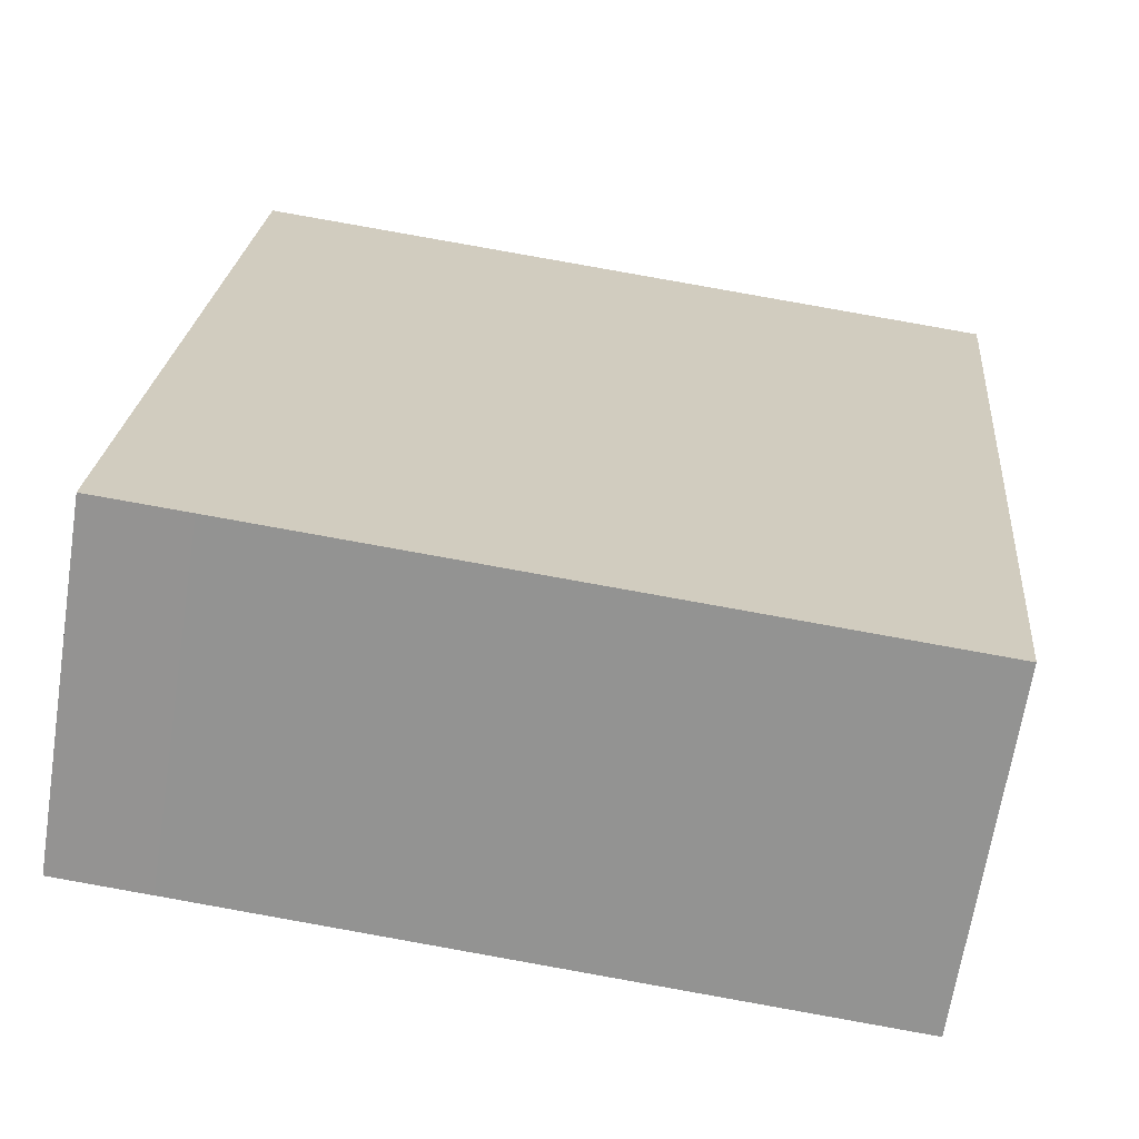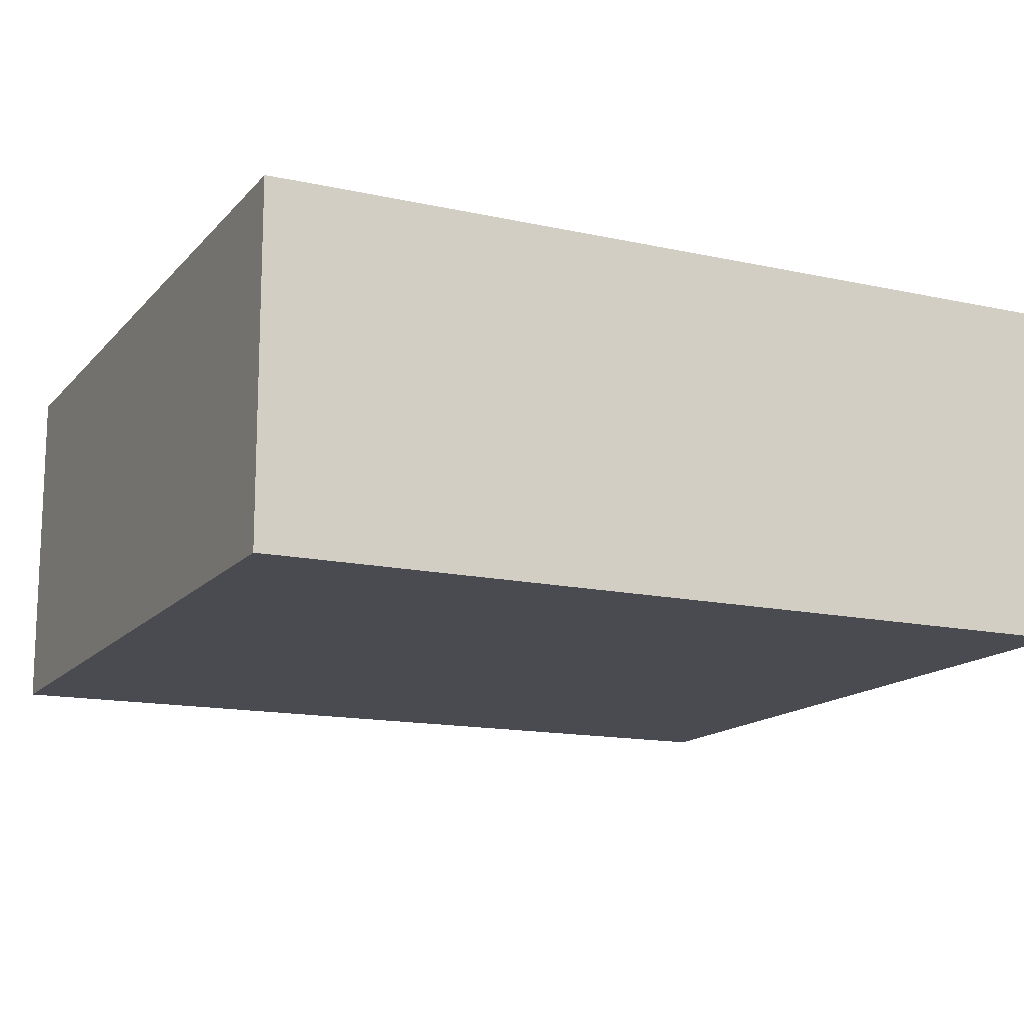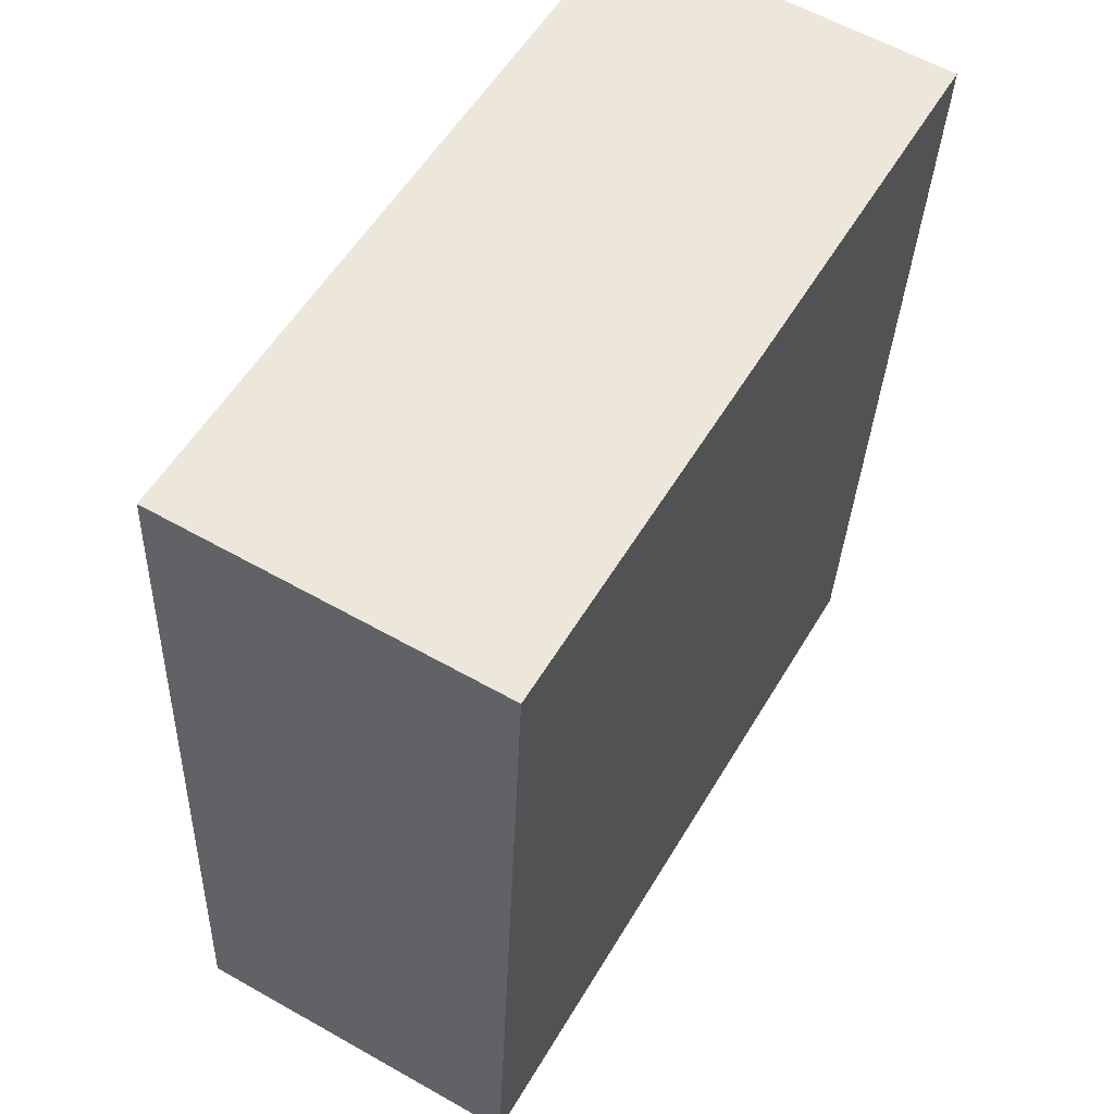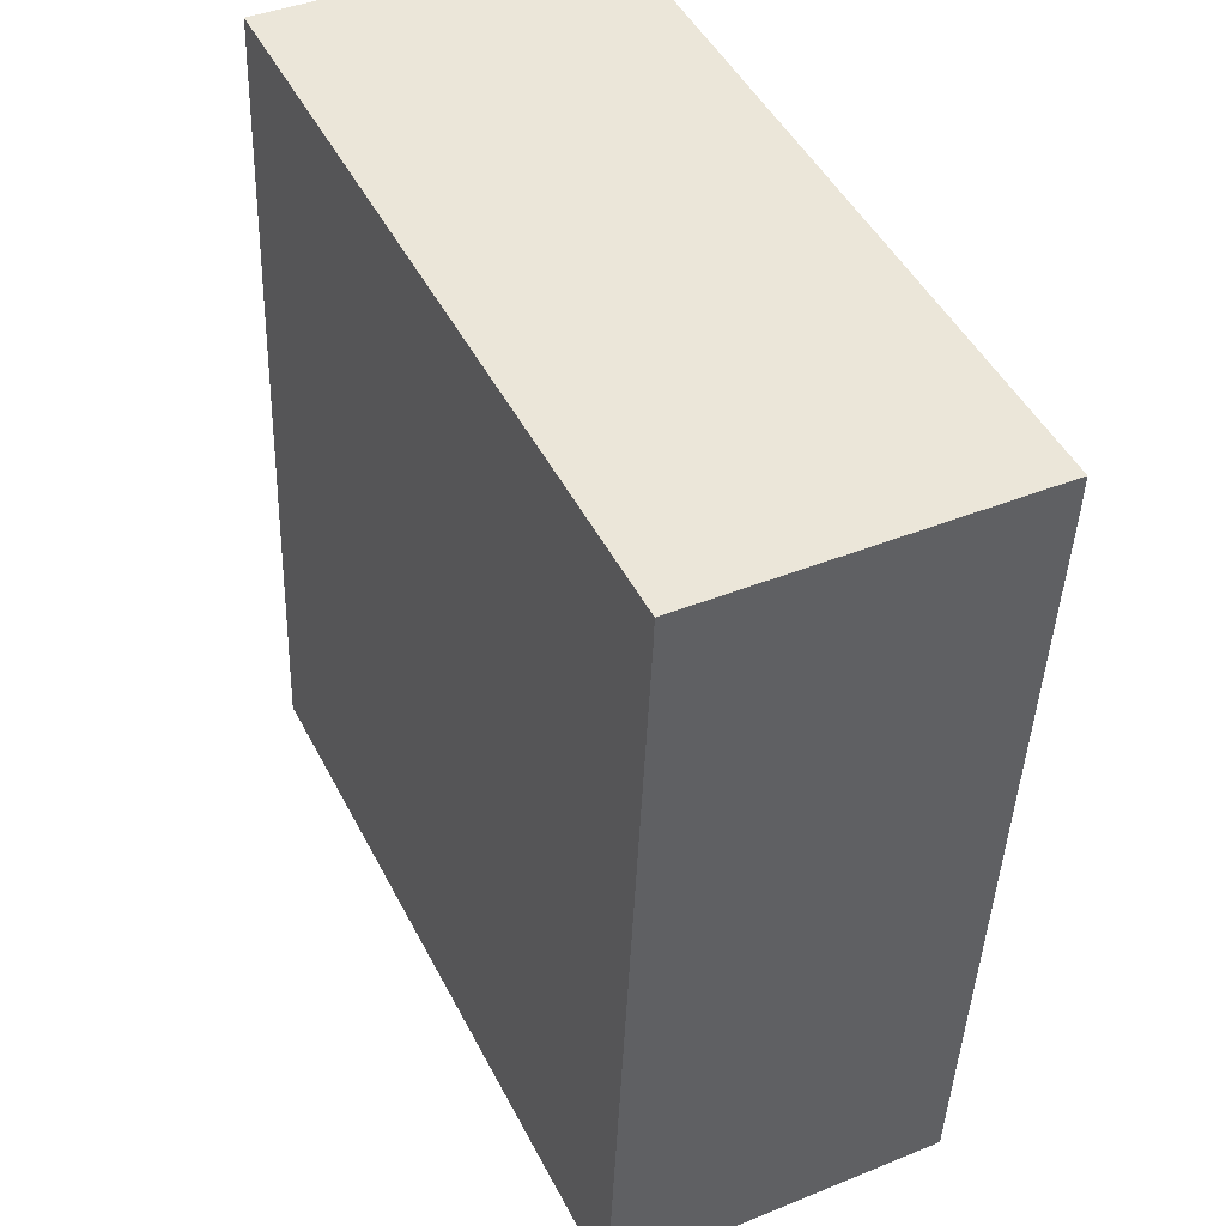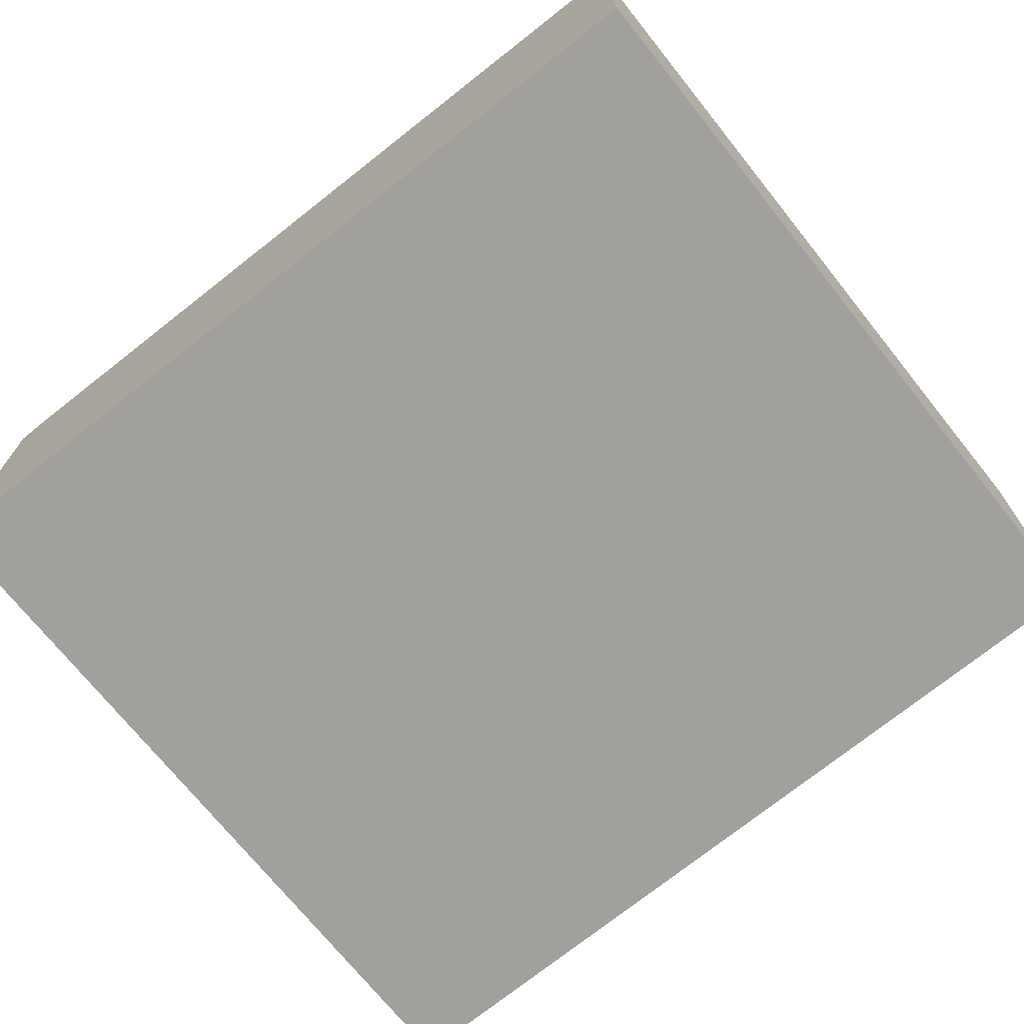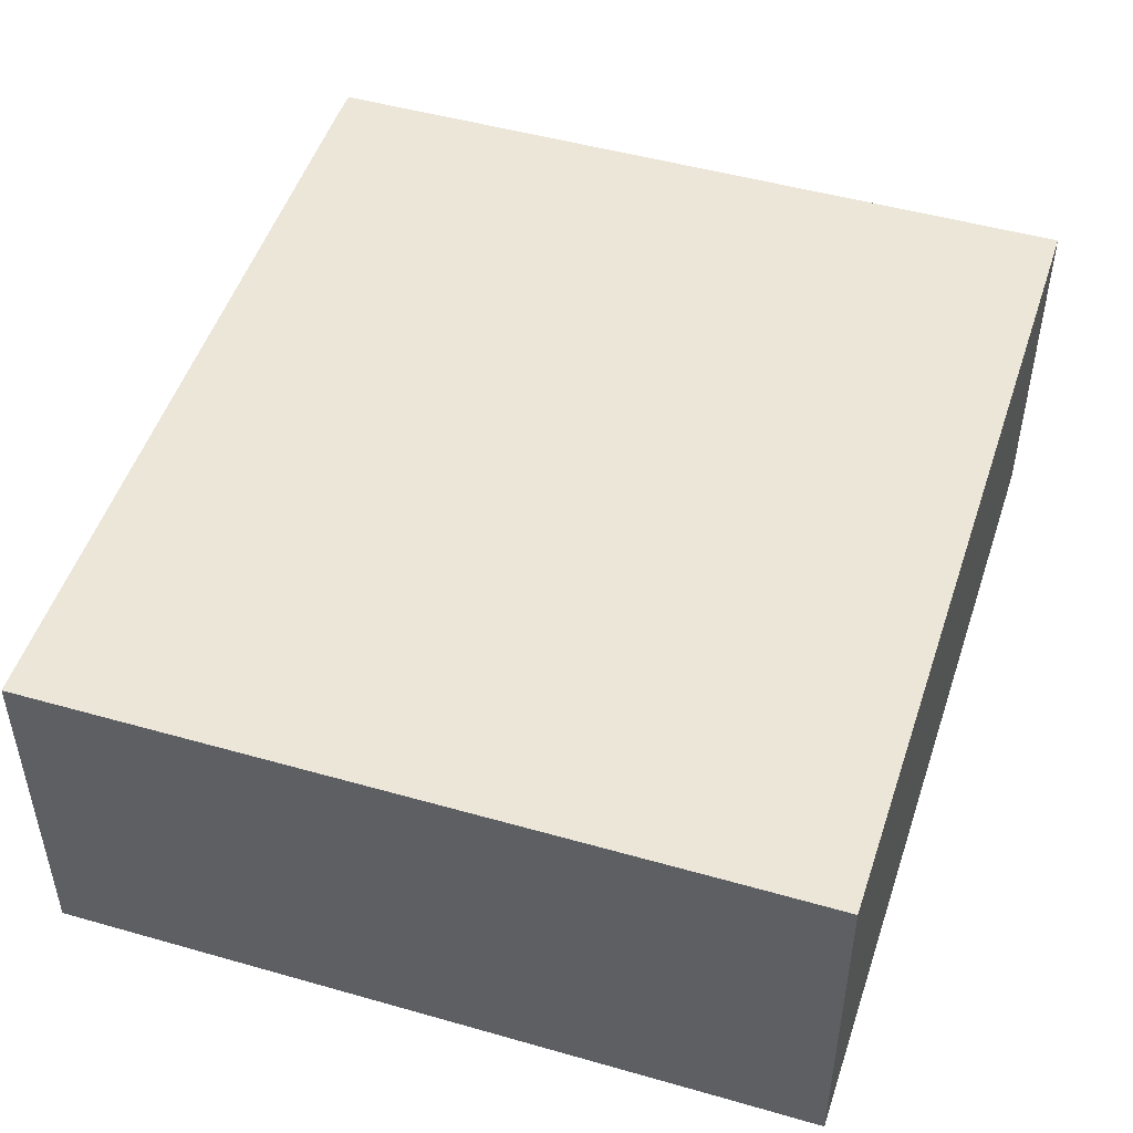
<metadata>
{"format":"obj","ext":"obj","renderer":"f3d","projection":"perspective","resolution":1024,"background":"white","views":[{"elev":-66.7,"azim":-8.9,"up":"+Z"},{"elev":-14.6,"azim":69.4,"up":"+Y"},{"elev":59.9,"azim":-59.9,"up":"+Z"},{"elev":41.4,"azim":63.8,"up":"+Z"},{"elev":-71.7,"azim":133.4,"up":"+Y"},{"elev":48.8,"azim":-157.6,"up":"+Y"}]}
</metadata>
<code>
v  47.17 -2.832e-15 46.25
v  48.61 -2.725e-15 44.5
v  48.72 -2.824e-15 46.12
v  44.16 -2.848e-15 46.5
v  46.84 -1.534e-15 25.06
v  29.2 -2.926e-15 47.78
v  23.25 -2.957e-15 48.28
v  3.74 -3.058e-15 49.95
v  44.24 2.077e-16 -3.392
v  3.61 -2.96e-15 48.33
v  3.482 -2.854e-15 46.61
v  1.743 -1.425e-15 23.27
v  44.22 2.246e-16 -3.668
v  1.265 -1.035e-15 16.9
v  5.5 2.719e-17 -0.444
v  0.9656 -7.893e-16 12.89
v  0 0 0
v  3.74 20.3 49.95
v  23.25 20.3 48.28
v  29.2 20.3 47.78
v  44.16 20.3 46.5
v  47.17 20.3 46.25
v  48.72 20.3 46.11
v  48.61 20.3 44.5
v  46.84 20.3 25.06
v  44.24 20.3 -3.393
v  44.22 20.3 -3.669
v  5.5 20.3 -0.4447
v  0.0004331 20.3 -0.0006418
v  0.966 20.3 12.89
v  1.266 20.3 16.9
v  1.743 20.3 23.27
v  3.482 20.3 46.61
v  3.611 20.3 48.33
g defaultobject
f 1 2 3
f 2 1 4
f 2 4 5
f 5 4 6
f 5 6 7
f 5 7 8
f 5 8 9
f 9 8 10
f 9 10 11
f 9 11 12
f 9 12 13
f 13 12 14
f 13 14 15
f 15 14 16
f 15 16 17
f 7 18 8
f 18 7 19
f 6 19 7
f 19 6 20
f 4 20 6
f 20 4 21
f 1 21 4
f 21 1 22
f 3 22 1
f 22 3 23
f 2 23 3
f 23 2 24
f 5 24 2
f 24 5 25
f 9 25 5
f 25 9 26
f 13 26 9
f 26 13 27
f 28 13 15
f 13 28 27
f 29 15 17
f 15 29 28
f 30 17 16
f 17 30 29
f 31 16 14
f 16 31 30
f 32 14 12
f 14 32 31
f 33 12 11
f 12 33 32
f 34 11 10
f 11 34 33
f 18 10 8
f 10 18 34
f 19 34 18
f 34 19 33
f 33 19 32
f 32 19 31
f 31 19 30
f 30 19 29
f 29 19 28
f 28 19 27
f 27 19 20
f 27 20 21
f 27 21 22
f 27 22 26
f 26 22 23
f 26 23 25
f 25 23 24

</code>
